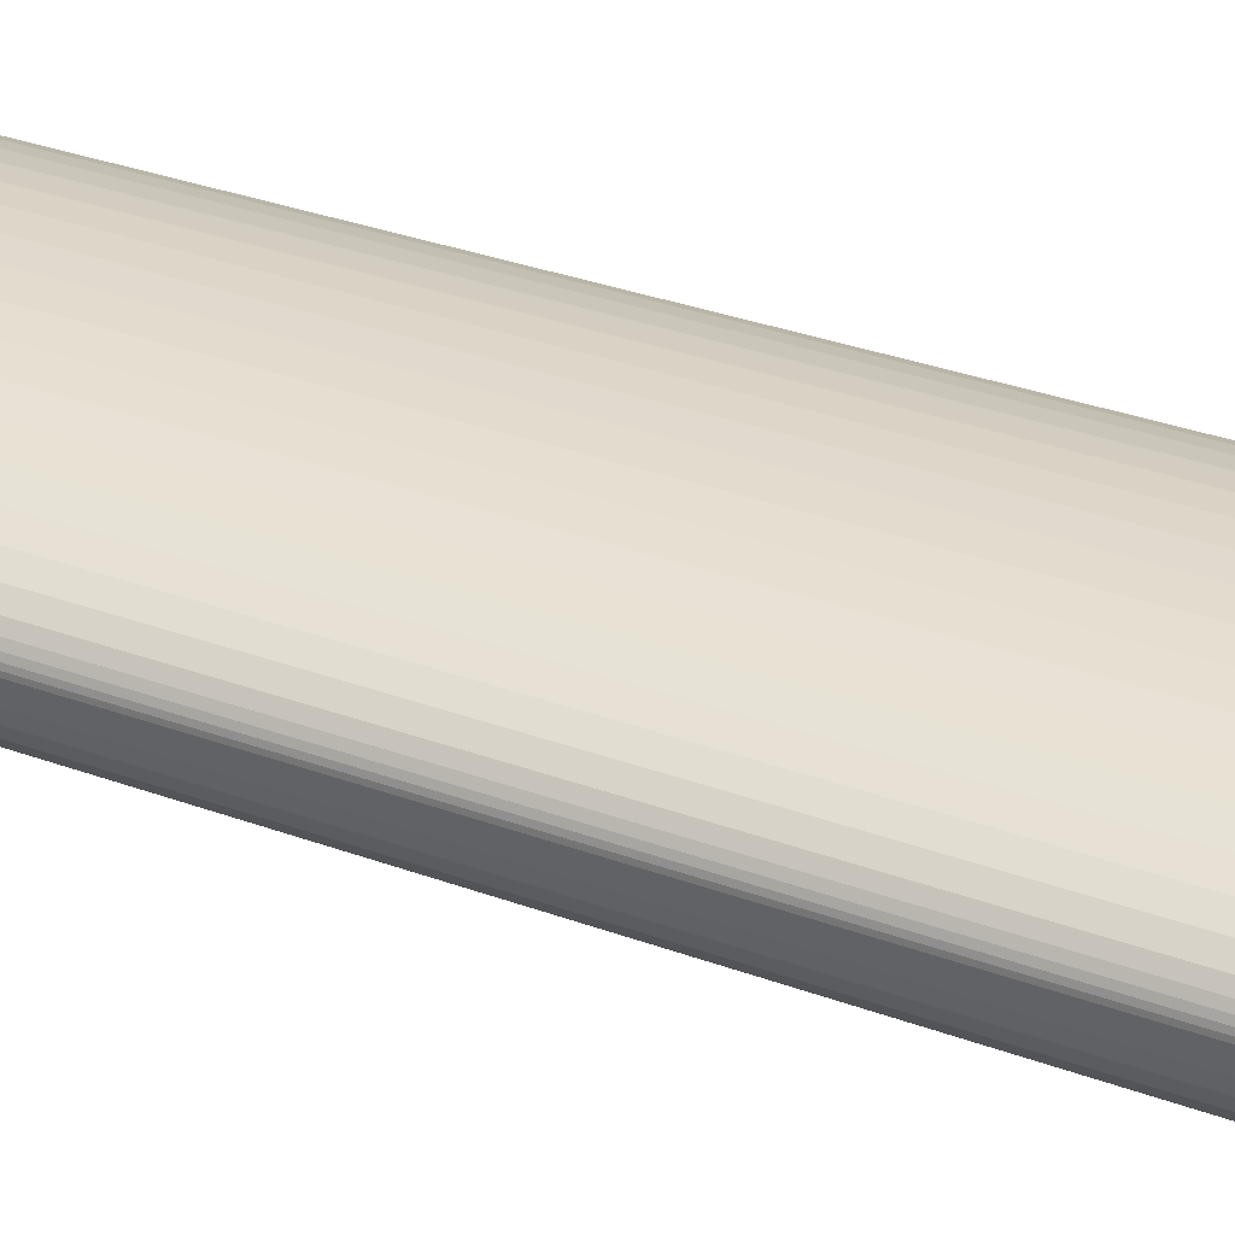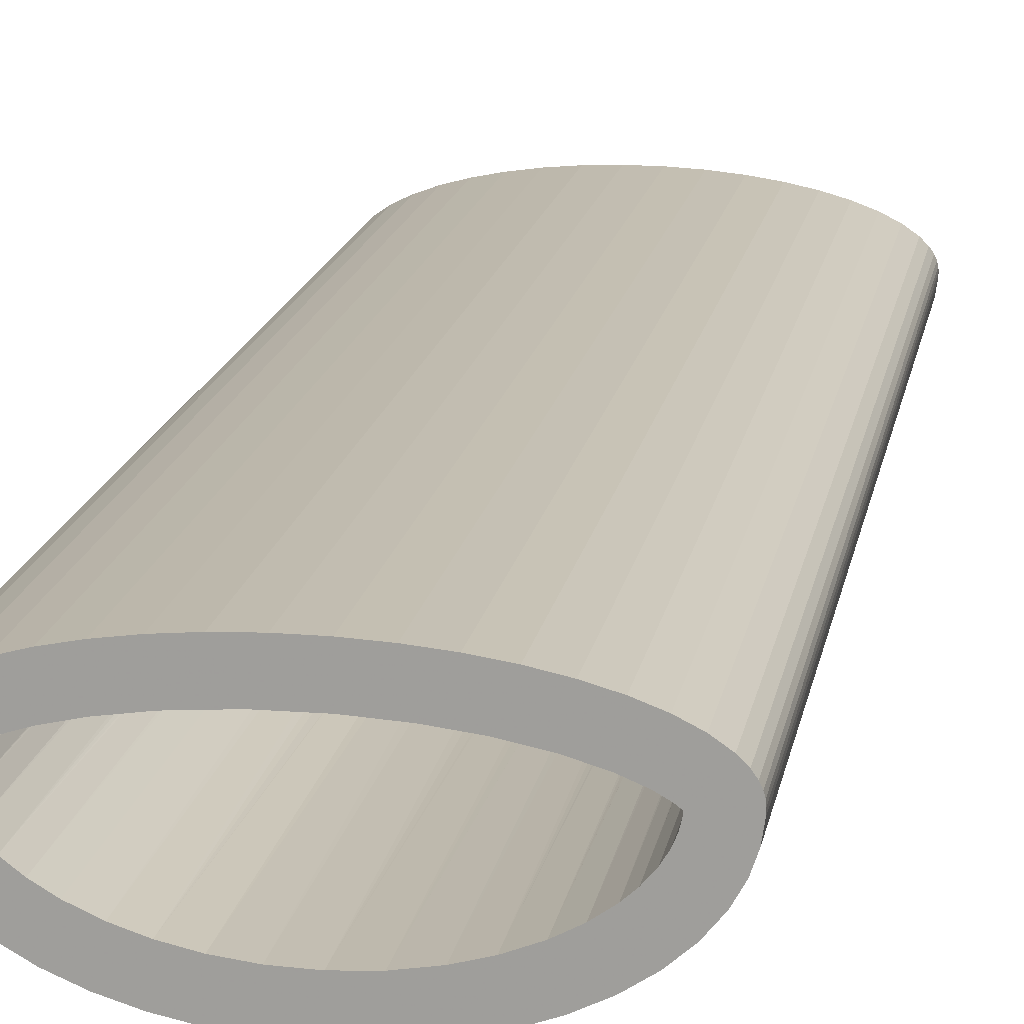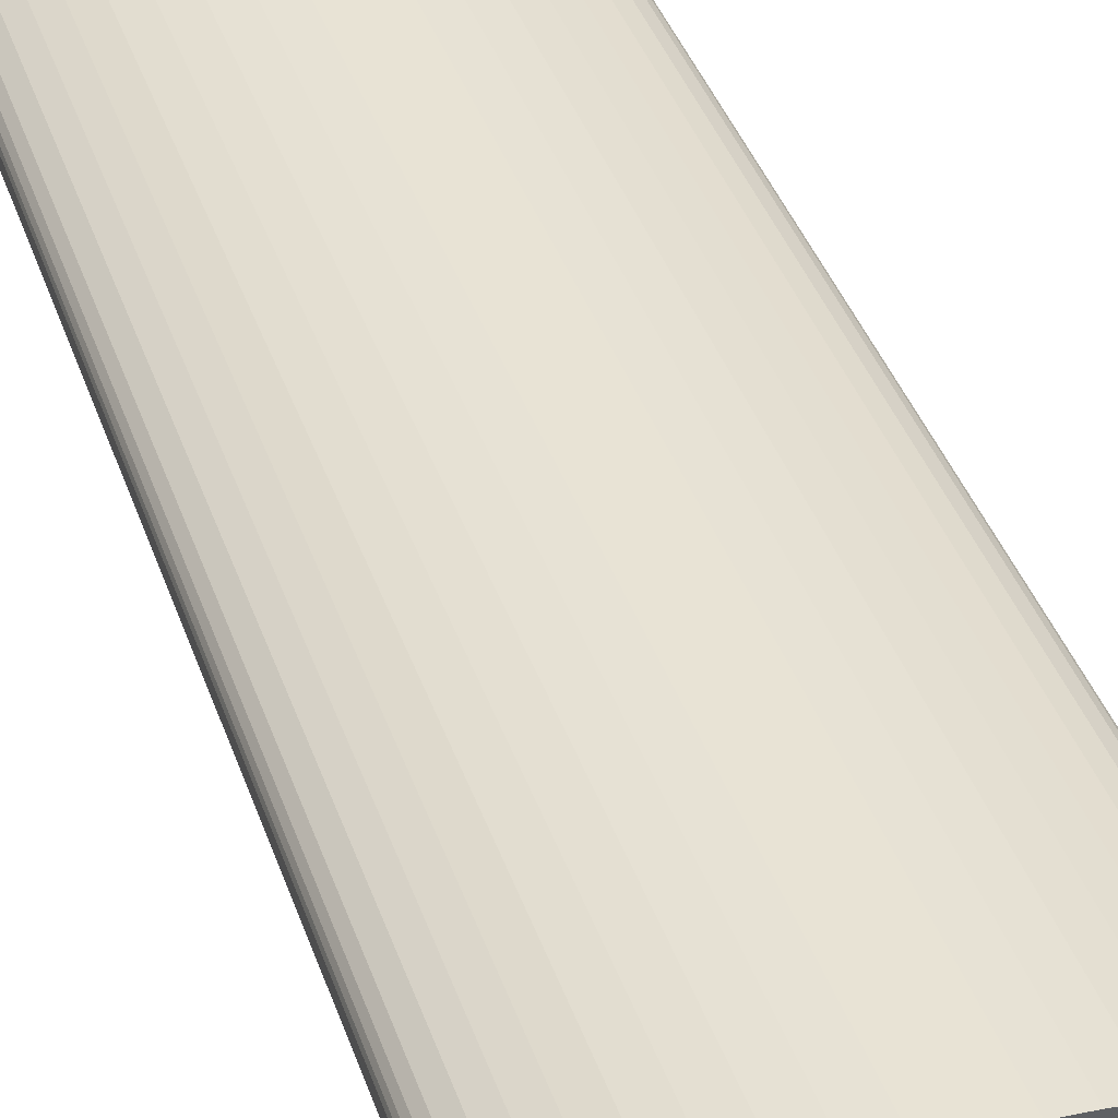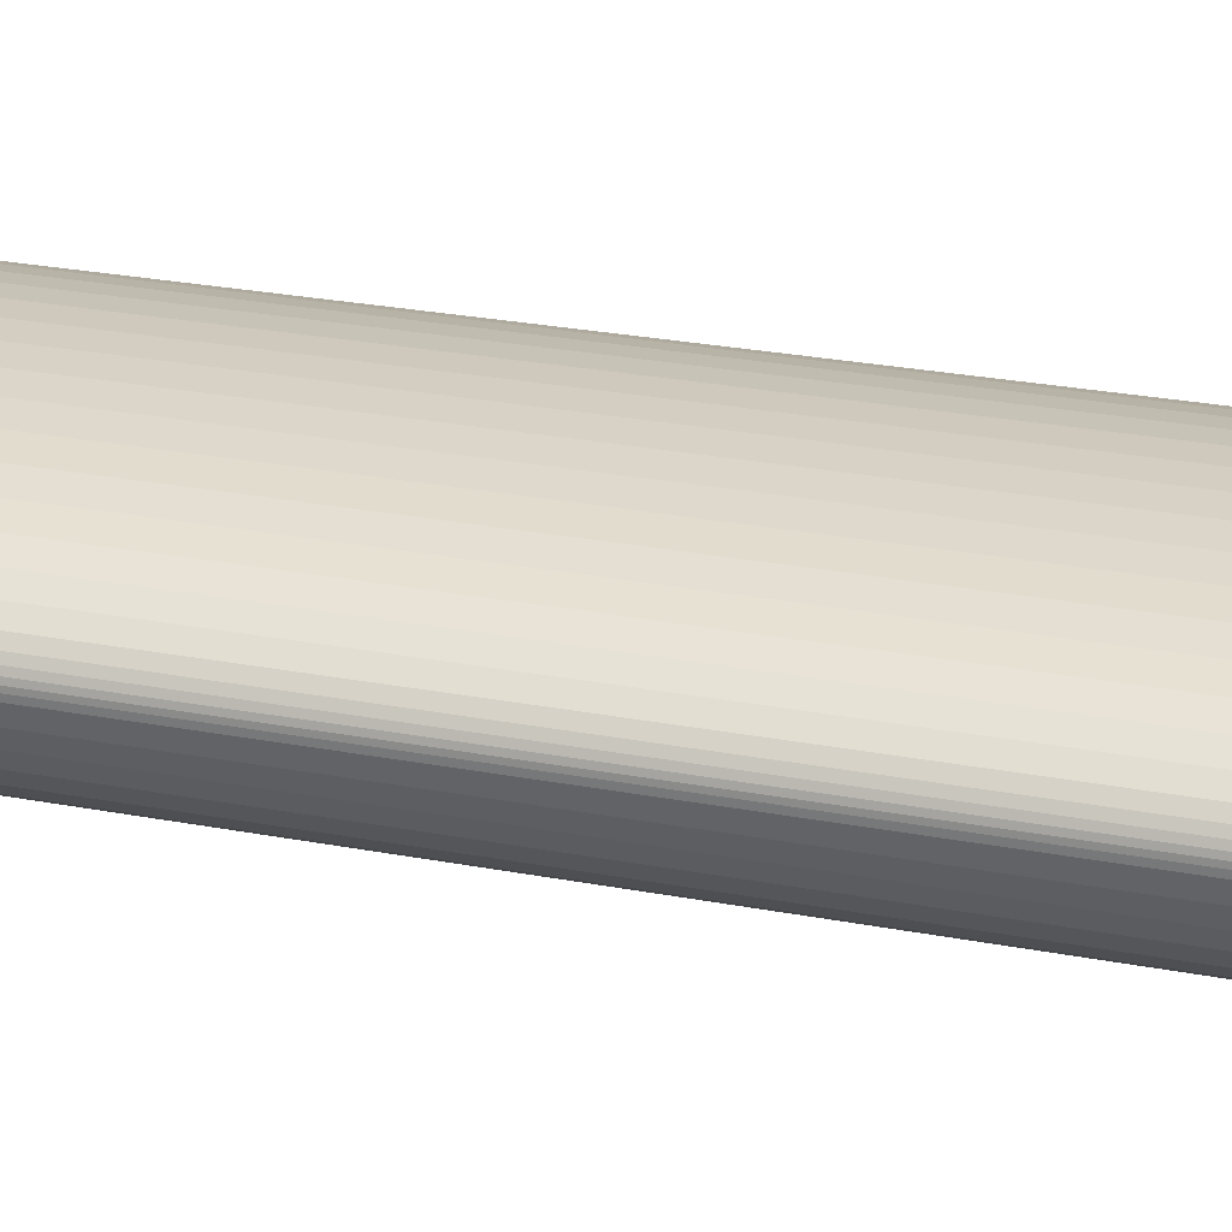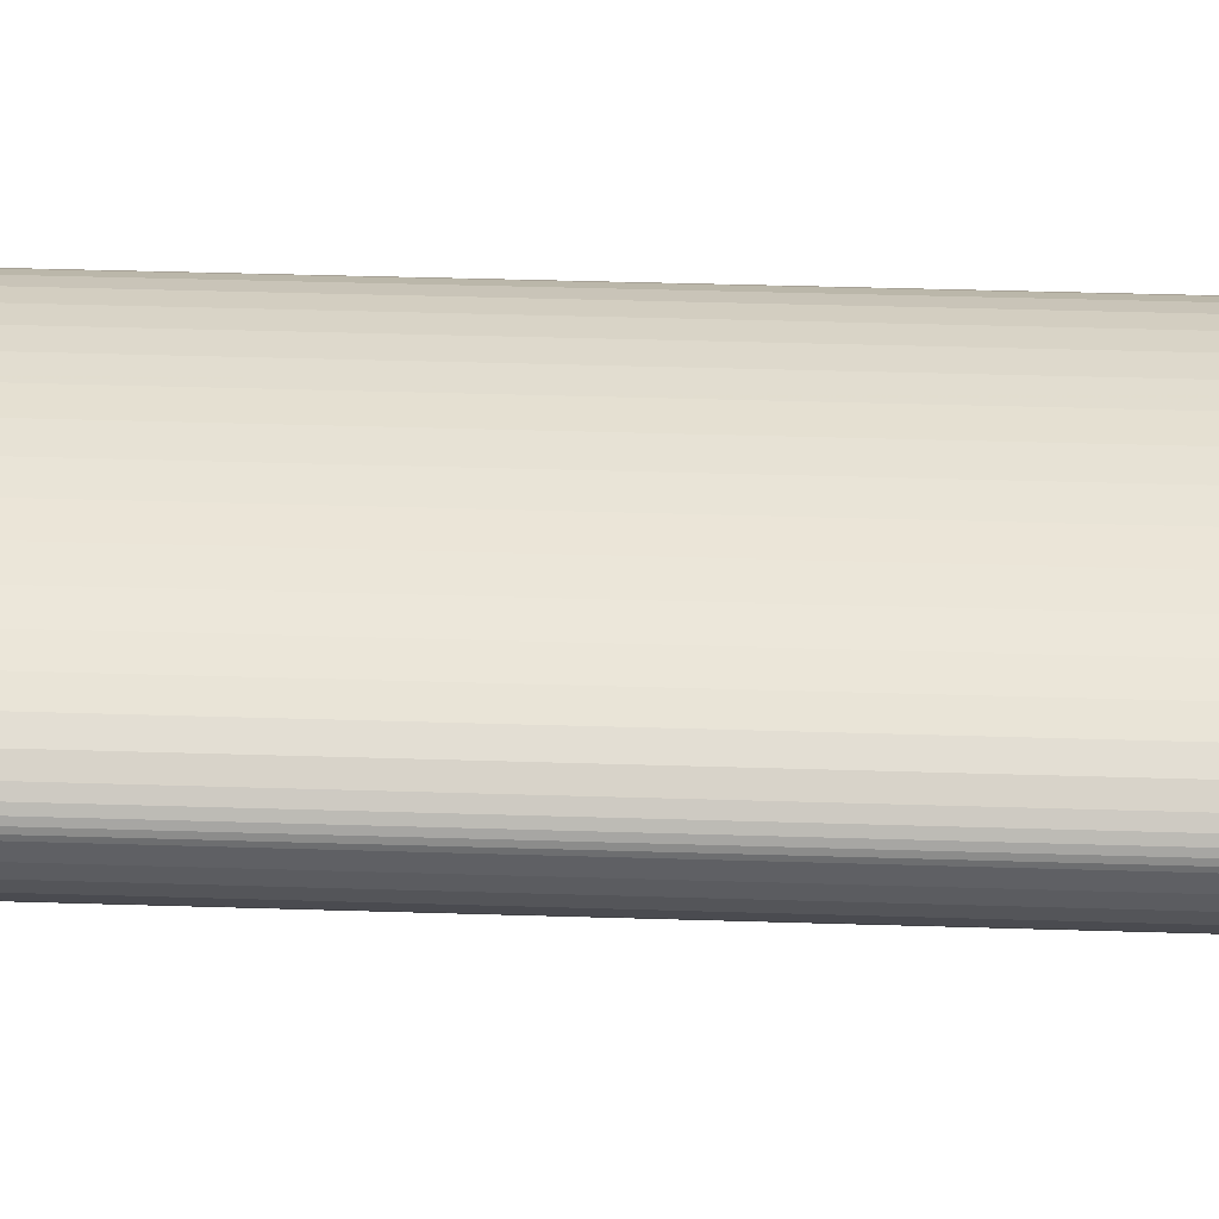
<metadata>
{"format":"obj","ext":"obj","renderer":"f3d","projection":"perspective","resolution":1024,"background":"white","views":[{"elev":34.8,"azim":115.8,"up":"+Y"},{"elev":16.9,"azim":10.3,"up":"+Y"},{"elev":41.0,"azim":161.4,"up":"+Y"},{"elev":27.5,"azim":106.2,"up":"+Y"},{"elev":40.3,"azim":-87.8,"up":"+Y"}]}
</metadata>
<code>
g
v 80 25 200
v 80 25 0.01
v 79.93 25.74 0.01
v 79.93 25.74 200
v 79.72 26.53 0.01
v 79.72 26.53 200
v 79.31 27.4 0.01
v 79.31 27.4 200
v 78.59 28.42 0.01
v 78.59 28.42 200
v 77.3 29.7 0.01
v 77.3 29.7 200
v 74.89 31.36 0.01
v 74.89 31.36 200
v 71.77 32.9 0.01
v 71.77 32.9 200
v 68.02 34.28 0.01
v 68.02 34.28 200
v 63.71 35.47 0.01
v 63.71 35.47 200
v 58.92 36.45 0.01
v 58.92 36.45 200
v 53.76 37.21 0.01
v 53.76 37.21 200
v 48.32 37.72 0.01
v 48.32 37.72 200
v 42.71 37.97 0.01
v 42.71 37.97 200
v 37.04 37.96 0.01
v 37.04 37.96 200
v 31.44 37.7 0.01
v 31.44 37.7 200
v 26.01 37.18 0.01
v 26.01 37.18 200
v 20.86 36.41 0.01
v 20.86 36.41 200
v 16.09 35.42 0.01
v 16.09 35.42 200
v 11.8 34.22 0.01
v 11.8 34.22 200
v 8.076 32.83 0.01
v 8.076 32.83 200
v 4.992 31.29 0.01
v 4.992 31.29 200
v 2.623 29.63 0.01
v 2.623 29.63 200
v 1.367 28.37 0.01
v 1.367 28.37 200
v 0.6619 27.36 0.01
v 0.6619 27.36 200
v 0.2636 26.49 0.01
v 0.2636 26.49 200
v 0.05961 25.71 0.01
v 0.05961 25.71 200
v 0 25 0.01
v 0 25 200
v 0.2407 22.26 0.01
v 0.2407 22.26 200
v 0.9964 19.45 0.01
v 0.9964 19.45 200
v 2.375 16.51 0.01
v 2.375 16.51 200
v 4.576 13.39 0.01
v 4.576 13.39 200
v 7.554 10.38 0.01
v 7.554 10.38 200
v 11.18 7.661 0.01
v 11.18 7.661 200
v 15.39 5.292 0.01
v 15.39 5.292 200
v 20.09 3.317 0.01
v 20.09 3.317 200
v 25.19 1.777 0.01
v 25.19 1.777 200
v 30.58 0.7025 0.01
v 30.58 0.7025 200
v 36.17 0.1149 0.01
v 36.17 0.1149 200
v 41.83 0.02618 0.01
v 41.83 0.02618 200
v 47.45 0.438 0.01
v 47.45 0.438 200
v 52.93 1.342 0.01
v 52.93 1.342 200
v 58.15 2.72 0.01
v 58.15 2.72 200
v 63 4.545 0.01
v 63 4.545 200
v 67.39 6.78 0.01
v 67.39 6.78 200
v 71.23 9.38 0.01
v 71.23 9.38 200
v 74.45 12.29 0.01
v 74.45 12.29 200
v 76.97 15.46 0.01
v 76.97 15.46 200
v 78.61 18.46 0.01
v 78.61 18.46 200
v 79.56 21.31 0.01
v 79.56 21.31 200
v 79.97 24.06 0.01
v 79.97 24.06 200
v 7.038 24.19 200
v 72.96 24.19 200
v 72.18 24.8 200
v 70.29 25.88 200
v 66.85 27.29 200
v 62.09 28.66 200
v 56.05 29.83 200
v 20.83 29.29 200
v 15.78 28.11 200
v 11.94 26.85 200
v 9.377 25.71 200
v 7.926 24.87 200
v 34.8 30.88 200
v 26.96 30.24 200
v 49.86 30.57 200
v 42.73 30.97 200
v 7.259 22.89 200
v 7.726 21.46 200
v 8.467 19.96 200
v 9.853 17.99 200
v 12.04 15.75 200
v 14.58 13.81 200
v 17.68 11.97 200
v 21.75 10.17 200
v 26.02 8.792 200
v 30.75 7.764 200
v 35.92 7.146 200
v 41.48 7.019 200
v 46.97 7.431 200
v 52.38 8.39 200
v 56.88 9.675 200
v 61.27 11.45 200
v 64.69 13.33 200
v 67.52 15.38 200
v 69.25 16.98 200
v 70.88 18.94 200
v 71.91 20.66 200
v 72.55 22.21 200
v 72.89 23.64 200
v 72.18 24.8 0.01
v 72.12 24.84 0.01
v 7.038 24.19 0.01
v 7.247 22.93 0.01
v 7.262 22.89 0.01
v 72.51 22.08 0.01
v 72.54 22.22 0.01
v 72.96 24.19 0.01
v 70.8 25.62 0.01
v 70.29 25.86 0.01
v 7.719 24.73 0.01
v 7.932 24.86 0.01
v 8.173 20.49 0.01
v 7.736 21.46 0.01
v 7.639 21.68 0.01
v 70.86 18.96 0.01
v 71.32 19.6 0.01
v 71.9 20.67 0.01
v 72.01 20.86 0.01
v 72.83 23.29 0.01
v 72.88 23.64 0.01
v 9.385 25.7 0.01
v 8.786 25.4 0.01
v 12.27 26.97 0.01
v 11.94 26.84 0.01
v 10.3 26.16 0.01
v 66.69 27.35 0.01
v 66.85 27.28 0.01
v 69 26.47 0.01
v 69.25 16.99 0.01
v 69.34 17.08 0.01
v 70.43 18.35 0.01
v 14.7 27.79 0.01
v 15.78 28.09 0.01
v 17.47 28.55 0.01
v 8.484 19.97 0.01
v 8.932 19.22 0.01
v 9.848 18 0.01
v 9.854 17.99 0.01
v 10.98 16.75 0.01
v 66.35 14.46 0.01
v 67.5 15.39 0.01
v 68.02 15.81 0.01
v 20.67 29.26 0.01
v 20.83 29.29 0.01
v 12.05 15.76 0.01
v 12.32 15.51 0.01
v 13.83 14.33 0.01
v 64.21 28.11 0.01
v 62.09 28.65 0.01
v 61.42 28.82 0.01
v 26.97 30.22 0.01
v 24.24 29.88 0.01
v 64.68 13.33 0.01
v 64.58 13.26 0.01
v 54.71 30.03 0.01
v 56.05 29.81 0.01
v 58.27 29.46 0.01
v 61.27 11.47 0.01
v 62.62 12.13 0.01
v 14.59 13.83 0.01
v 15.68 13.1 0.01
v 17.59 12.02 0.01
v 17.68 11.98 0.01
v 50.76 30.49 0.01
v 49.86 30.56 0.01
v 34.8 30.86 0.01
v 33.06 30.79 0.01
v 28.49 30.42 0.01
v 46.53 30.82 0.01
v 42.73 30.96 0.01
v 42.15 30.98 0.01
v 37.59 30.98 0.01
v 49.25 7.764 0.01
v 52.34 8.382 0.01
v 55.28 9.162 0.01
v 56.88 9.692 0.01
v 57.83 10.01 0.01
v 60.45 11.07 0.01
v 19.82 10.95 0.01
v 21.75 10.18 0.01
v 22.19 10 0.01
v 24.79 9.14 0.01
v 52.38 8.391 0.01
v 46.97 7.449 0.01
v 46.11 7.331 0.01
v 42.92 7.075 0.01
v 41.48 7.041 0.01
v 26.02 8.812 0.01
v 27.49 8.422 0.01
v 30.41 7.823 0.01
v 30.75 7.773 0.01
v 33.4 7.385 0.01
v 35.93 7.16 0.01
v 36.54 7.105 0.01
v 39.73 7.001 0.01
f 1 2 3
f 1 3 4
f 4 3 5
f 4 5 6
f 6 5 7
f 6 7 8
f 8 7 9
f 8 9 10
f 10 9 11
f 10 11 12
f 12 11 13
f 12 13 14
f 14 13 15
f 14 15 16
f 16 15 17
f 16 17 18
f 18 17 19
f 18 19 20
f 20 19 21
f 20 21 22
f 22 21 23
f 22 23 24
f 24 23 25
f 24 25 26
f 26 25 27
f 26 27 28
f 28 27 29
f 28 29 30
f 30 29 31
f 30 31 32
f 32 31 33
f 32 33 34
f 34 33 35
f 34 35 36
f 36 35 37
f 36 37 38
f 38 37 39
f 38 39 40
f 40 39 41
f 40 41 42
f 42 41 43
f 42 43 44
f 44 43 45
f 44 45 46
f 46 45 47
f 46 47 48
f 48 47 49
f 48 49 50
f 50 49 51
f 50 51 52
f 52 51 53
f 52 53 54
f 54 53 55
f 54 55 56
f 56 55 57
f 56 57 58
f 58 57 59
f 58 59 60
f 60 59 61
f 60 61 62
f 62 61 63
f 62 63 64
f 64 63 65
f 64 65 66
f 66 65 67
f 66 67 68
f 68 67 69
f 68 69 70
f 70 69 71
f 70 71 72
f 72 71 73
f 72 73 74
f 74 73 75
f 74 75 76
f 76 75 77
f 76 77 78
f 78 77 79
f 78 79 80
f 80 79 81
f 80 81 82
f 82 81 83
f 82 83 84
f 84 83 85
f 84 85 86
f 86 85 87
f 86 87 88
f 88 87 89
f 88 89 90
f 90 89 91
f 90 91 92
f 92 91 93
f 92 93 94
f 94 93 95
f 94 95 96
f 96 95 97
f 96 97 98
f 98 97 99
f 98 99 100
f 100 99 101
f 100 101 102
f 102 101 2
f 102 2 1
f 50 52 103
f 4 6 104
f 104 6 8
f 8 10 104
f 104 10 12
f 104 12 105
f 105 12 14
f 105 14 106
f 106 14 16
f 106 16 107
f 107 16 18
f 107 18 108
f 108 18 20
f 108 20 109
f 110 38 111
f 111 38 40
f 111 40 112
f 112 40 42
f 112 42 113
f 113 42 44
f 113 44 114
f 114 44 46
f 114 46 103
f 103 46 48
f 103 48 50
f 115 32 116
f 116 32 34
f 116 34 110
f 110 34 36
f 110 36 38
f 20 22 109
f 109 22 24
f 109 24 117
f 117 24 26
f 117 26 118
f 118 26 28
f 118 28 115
f 115 28 30
f 115 30 32
f 52 54 103
f 103 54 56
f 103 56 119
f 119 56 58
f 119 58 120
f 120 58 60
f 120 60 121
f 121 60 62
f 121 62 122
f 122 62 64
f 122 64 123
f 123 64 66
f 123 66 124
f 124 66 68
f 124 68 125
f 125 68 70
f 125 70 126
f 126 70 72
f 126 72 127
f 127 72 74
f 127 74 128
f 128 74 76
f 128 76 129
f 129 76 78
f 129 78 130
f 130 78 80
f 130 80 131
f 131 80 82
f 131 82 132
f 132 82 84
f 132 84 133
f 133 84 86
f 133 86 134
f 134 86 88
f 134 88 135
f 135 88 90
f 135 90 136
f 136 90 92
f 136 92 137
f 137 92 94
f 137 94 138
f 138 94 96
f 138 96 139
f 139 96 98
f 139 98 140
f 140 98 100
f 140 100 141
f 141 100 102
f 141 102 104
f 104 102 1
f 104 1 4
f 142 143 13
f 57 55 144
f 144 55 53
f 144 53 51
f 144 145 57
f 57 145 146
f 57 146 59
f 147 148 97
f 97 148 99
f 13 11 142
f 142 11 9
f 142 9 149
f 9 7 149
f 149 7 5
f 149 5 3
f 143 150 13
f 13 150 151
f 13 151 15
f 51 49 144
f 144 49 47
f 144 47 152
f 152 47 45
f 152 45 153
f 153 45 43
f 154 61 155
f 155 61 59
f 155 59 156
f 156 59 146
f 157 158 95
f 95 158 159
f 95 159 97
f 97 159 160
f 97 160 147
f 148 161 99
f 99 161 162
f 99 162 101
f 101 162 149
f 101 149 2
f 2 149 3
f 41 163 43
f 43 163 164
f 43 164 153
f 165 166 41
f 41 166 167
f 41 167 163
f 168 17 169
f 169 17 15
f 169 15 170
f 170 15 151
f 91 171 93
f 93 171 172
f 93 172 95
f 95 172 173
f 95 173 157
f 165 41 174
f 174 41 39
f 174 39 175
f 175 39 37
f 175 37 176
f 154 177 61
f 61 177 178
f 61 178 63
f 63 178 179
f 63 179 65
f 65 179 180
f 65 180 181
f 182 183 91
f 91 183 184
f 91 184 171
f 176 37 185
f 185 37 35
f 185 35 186
f 181 187 65
f 65 187 188
f 65 188 67
f 67 188 189
f 168 190 17
f 17 190 191
f 17 191 19
f 19 191 192
f 19 192 21
f 33 193 35
f 35 193 194
f 35 194 186
f 182 91 195
f 195 91 89
f 195 89 196
f 197 23 198
f 198 23 21
f 198 21 199
f 199 21 192
f 87 200 89
f 89 200 201
f 89 201 196
f 189 202 67
f 67 202 203
f 67 203 69
f 69 203 204
f 69 204 205
f 197 206 23
f 23 206 207
f 23 207 25
f 29 208 31
f 31 208 209
f 31 209 33
f 33 209 210
f 33 210 193
f 207 211 25
f 25 211 212
f 25 212 27
f 27 212 213
f 27 213 29
f 29 213 214
f 29 214 208
f 215 216 83
f 217 218 85
f 85 218 219
f 85 219 87
f 87 219 220
f 87 220 200
f 205 221 69
f 69 221 222
f 69 222 71
f 71 222 223
f 71 223 73
f 73 223 224
f 83 216 85
f 85 216 225
f 85 225 217
f 215 83 226
f 226 83 81
f 226 81 227
f 227 81 228
f 228 81 79
f 228 79 229
f 224 230 73
f 73 230 231
f 73 231 75
f 75 231 232
f 75 232 233
f 233 234 75
f 75 234 235
f 75 235 77
f 77 235 236
f 77 236 79
f 79 236 237
f 79 237 229
f 143 142 105
f 105 142 149
f 105 149 104
f 107 170 106
f 106 170 151
f 106 151 105
f 105 151 150
f 105 150 143
f 191 190 108
f 108 190 168
f 108 168 107
f 107 168 169
f 107 169 170
f 191 108 192
f 192 108 109
f 192 109 199
f 206 197 109
f 109 197 198
f 109 198 199
f 206 109 207
f 207 109 117
f 207 117 211
f 211 117 118
f 211 118 212
f 212 118 213
f 213 118 115
f 213 115 214
f 193 210 116
f 116 210 209
f 116 209 115
f 115 209 208
f 115 208 214
f 193 116 194
f 194 116 110
f 194 110 186
f 186 110 185
f 185 110 111
f 185 111 176
f 165 174 111
f 111 174 175
f 111 175 176
f 165 111 166
f 166 111 112
f 166 112 167
f 167 112 113
f 167 113 163
f 163 113 164
f 164 113 114
f 164 114 153
f 153 114 152
f 152 114 103
f 152 103 144
f 104 149 162
f 145 144 103
f 145 103 146
f 146 103 119
f 146 119 156
f 156 119 155
f 155 119 120
f 155 120 154
f 154 120 177
f 177 120 121
f 177 121 178
f 188 187 123
f 123 187 181
f 123 181 122
f 122 181 180
f 122 180 121
f 121 180 179
f 121 179 178
f 204 203 124
f 124 203 202
f 124 202 123
f 123 202 189
f 123 189 188
f 204 124 205
f 205 124 125
f 205 125 221
f 221 125 126
f 221 126 222
f 222 126 223
f 223 126 127
f 223 127 224
f 232 231 127
f 127 231 230
f 127 230 224
f 232 127 233
f 233 127 128
f 233 128 234
f 234 128 129
f 234 129 235
f 235 129 236
f 236 129 130
f 236 130 237
f 227 228 130
f 130 228 229
f 130 229 237
f 227 130 226
f 226 130 131
f 226 131 215
f 133 217 132
f 132 217 225
f 132 225 131
f 131 225 216
f 131 216 215
f 220 219 133
f 133 219 218
f 133 218 217
f 220 133 200
f 200 133 134
f 200 134 201
f 136 182 135
f 135 182 195
f 135 195 134
f 134 195 196
f 134 196 201
f 172 171 137
f 137 171 184
f 137 184 136
f 136 184 183
f 136 183 182
f 139 158 138
f 138 158 157
f 138 157 137
f 137 157 173
f 137 173 172
f 147 160 139
f 139 160 159
f 139 159 158
f 147 139 148
f 148 139 140
f 148 140 161
f 161 140 162
f 162 140 141
f 162 141 104

</code>
